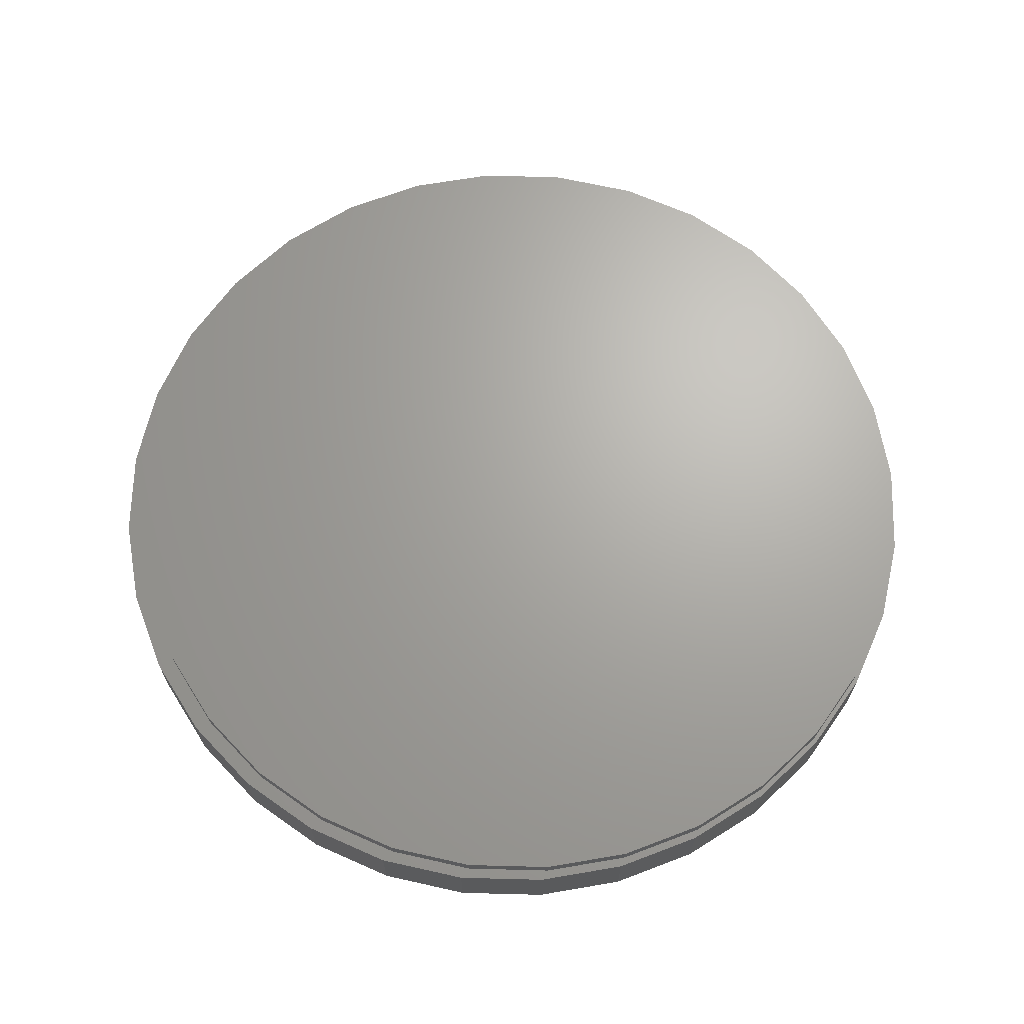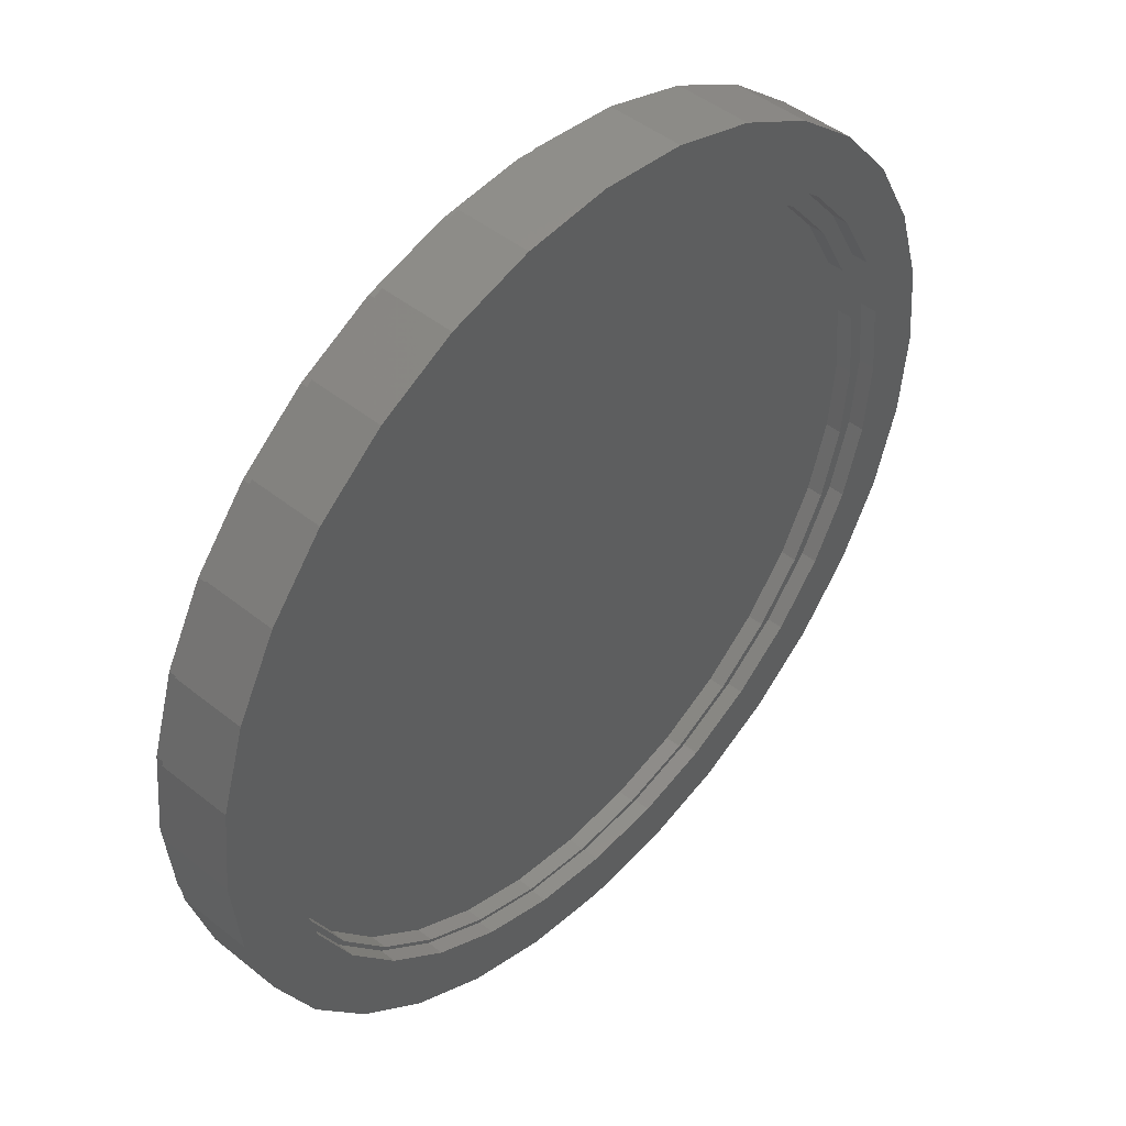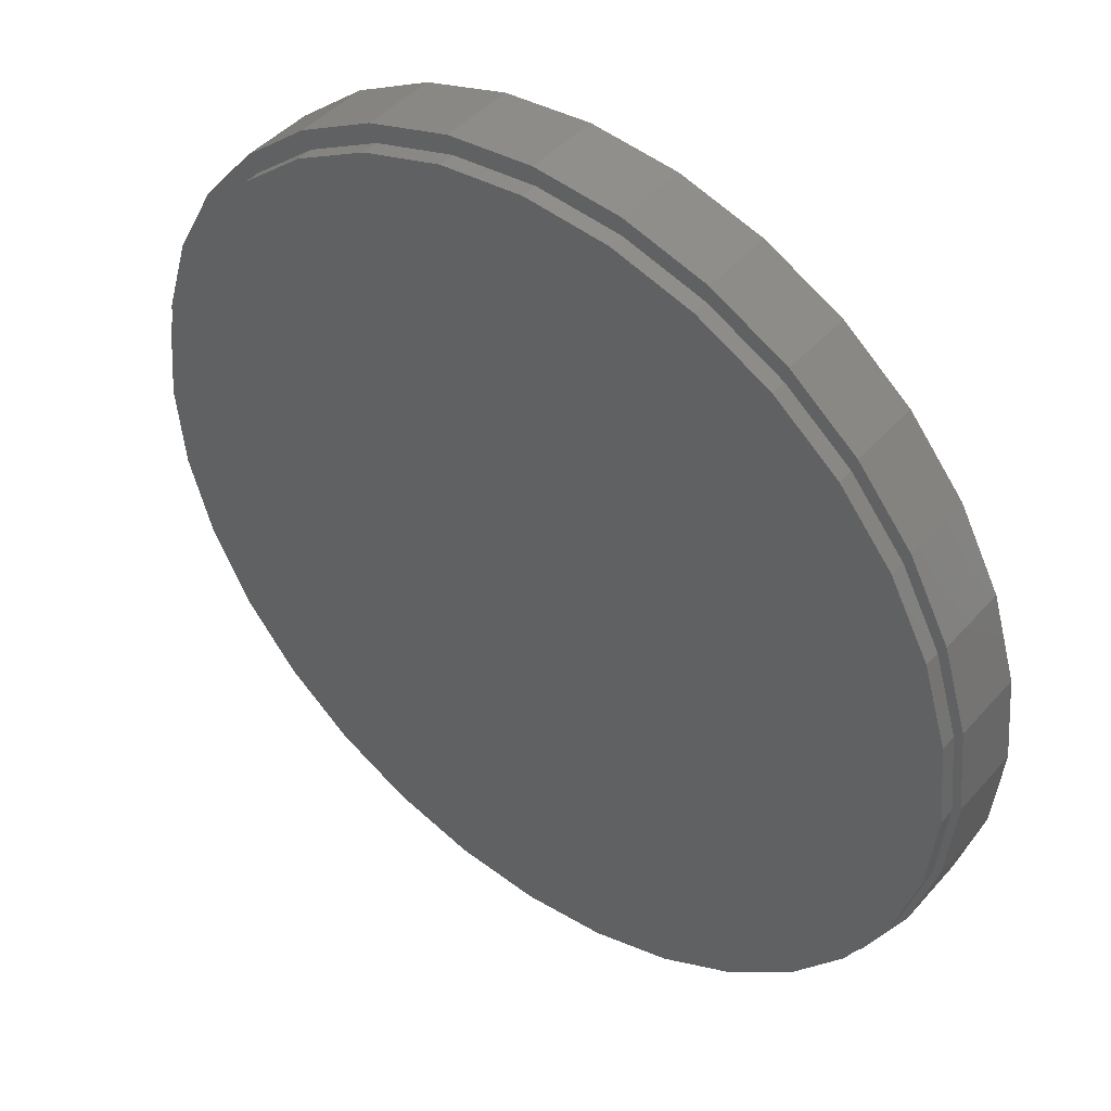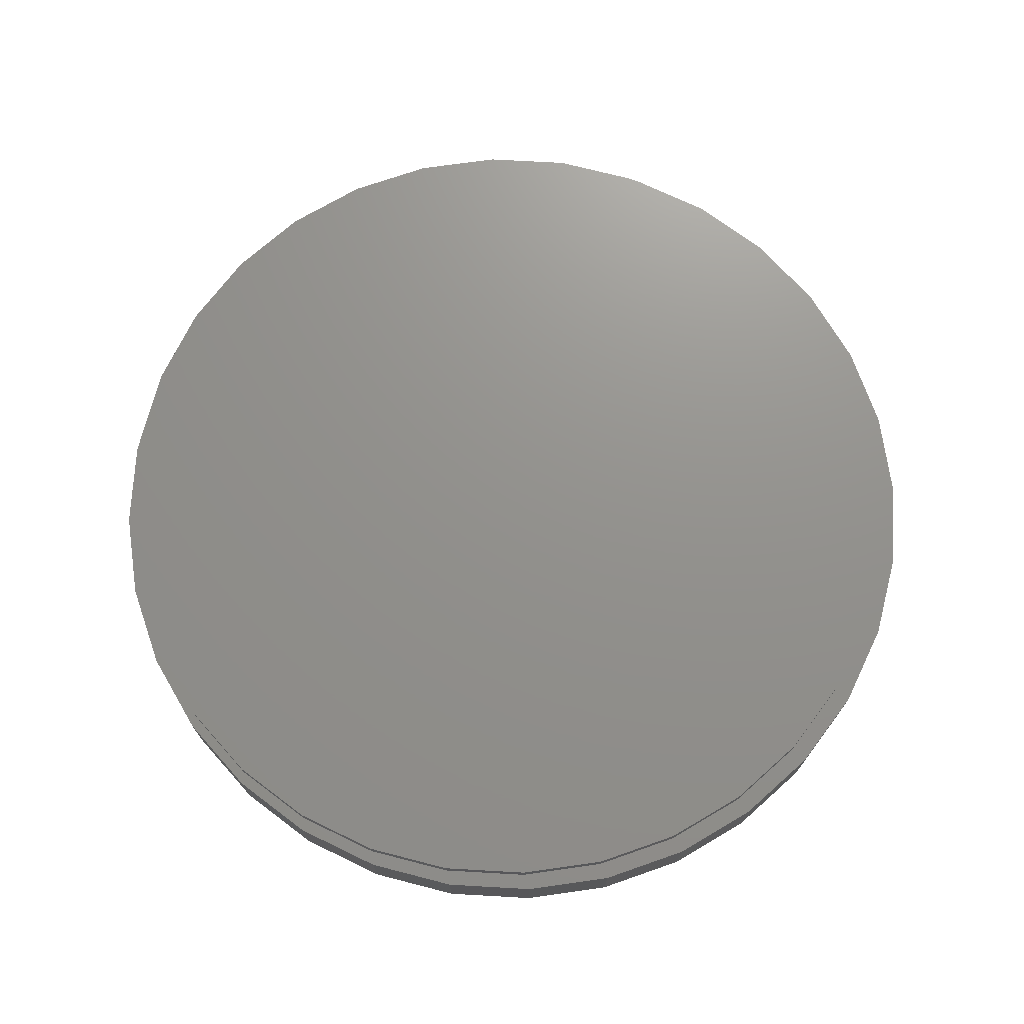
<metadata>
{"format":"stl","ext":"stl","renderer":"f3d","projection":"perspective","resolution":1024,"background":"white","views":[{"elev":67.0,"azim":-60.4,"up":"+Z"},{"elev":46.4,"azim":132.4,"up":"+Y"},{"elev":44.4,"azim":38.2,"up":"+Y"},{"elev":71.9,"azim":155.1,"up":"+Z"}]}
</metadata>
<code>
# stl→obj: 256 verts, 508 faces
v -0.07913 0.4176 0
v 0.003947 0.4258 0
v 0.003947 0.3711 0
v -0.159 0.3934 0
v -0.06846 0.364 0
v -0.2326 0.3541 0
v -0.3389 0.142 0
v -0.3895 0.163 0
v -0.3046 0.2062 0
v 0.08702 0.4176 0
v 0.08702 -0.4176 0
v 0.003947 -0.4258 0
v 0.003947 -0.3711 0
v -0.1381 0.3429 0
v -0.2022 0.3086 0
v -0.2972 0.3011 0
v -0.2585 0.2624 0
v -0.3501 0.2366 0
v -0.2585 -0.2624 0
v -0.3501 -0.2366 0
v -0.3046 -0.2062 0
v -0.3895 -0.163 0
v -0.3389 -0.142 0
v -0.4137 -0.08307 0
v -0.3601 -0.0724 0
v -0.4219 -1.37e-16 0
v -0.3672 4.545e-17 0
v -0.4137 0.08307 0
v -0.3601 0.0724 0
v -0.2022 -0.3086 0
v -0.2972 -0.3011 0
v -0.1381 -0.3429 0
v -0.2326 -0.3541 0
v -0.06846 -0.364 0
v -0.159 -0.3934 0
v -0.07913 -0.4176 0
v 0.3468 0.142 0
v 0.3125 0.2062 0
v 0.3974 0.163 0
v 0.2664 0.2624 0
v 0.358 0.2366 0
v 0.2101 0.3086 0
v 0.305 0.3011 0
v 0.146 0.3429 0
v 0.2405 0.3541 0
v 0.07635 0.364 0
v 0.1669 0.3934 0
v 0.2664 -0.2624 0
v 0.3125 -0.2062 0
v 0.358 -0.2366 0
v 0.3468 -0.142 0
v 0.3974 -0.163 0
v 0.368 -0.0724 0
v 0.4216 -0.08307 0
v 0.3751 0 0
v 0.4298 -1.043e-16 0
v 0.368 0.0724 0
v 0.4216 0.08307 0
v 0.07635 -0.364 0
v 0.146 -0.3429 0
v 0.2405 -0.3541 0
v 0.2101 -0.3086 0
v 0.305 -0.3011 0
v 0.1669 -0.3934 0
v 0.07635 -0.364 0.01562
v 0.146 -0.3429 0.01562
v 0.2101 -0.3086 0.01562
v 0.2664 -0.2624 0.01562
v 0.3125 -0.2062 0.01562
v 0.3468 -0.142 0.01562
v 0.368 -0.0724 0.01562
v 0.3751 0 0.01562
v 0.003947 -0.3711 0.01562
v -0.06846 -0.364 0.01562
v -0.1381 -0.3429 0.01562
v -0.2022 -0.3086 0.01562
v -0.2585 -0.2624 0.01562
v -0.3046 -0.2062 0.01562
v -0.3389 -0.142 0.01562
v -0.3601 -0.0724 0.01562
v -0.3672 4.545e-17 0.01562
v -0.06846 0.364 0.01562
v -0.1381 0.3429 0.01562
v -0.2022 0.3086 0.01562
v -0.2585 0.2624 0.01562
v -0.3046 0.2062 0.01562
v -0.3389 0.142 0.01562
v -0.3601 0.0724 0.01562
v 0.003947 0.3711 0.01562
v 0.07635 0.364 0.01562
v 0.146 0.3429 0.01562
v 0.2101 0.3086 0.01562
v 0.2664 0.2624 0.01562
v 0.3125 0.2062 0.01562
v 0.3468 0.142 0.01562
v 0.368 0.0724 0.01562
v -0.07423 0.4011 0.08594
v 0.08788 0.4011 0.08594
v 0.006826 0.409 0.08594
v 0.1658 0.3774 0.08594
v -0.1522 0.3774 0.08594
v 0.2376 0.339 0.08594
v -0.224 0.339 0.08594
v 0.3006 0.2874 0.08594
v -0.2869 0.2874 0.08594
v 0.3523 0.2244 0.08594
v -0.3386 0.2244 0.08594
v 0.3907 0.1526 0.08594
v -0.377 0.1526 0.08594
v 0.4143 0.07464 0.08594
v -0.4007 0.07464 0.08594
v 0.4223 -0.006414 0.08594
v -0.4086 -0.006414 0.08594
v 0.4143 -0.08747 0.08594
v -0.4007 -0.08747 0.08594
v 0.3907 -0.1654 0.08594
v -0.377 -0.1654 0.08594
v 0.3523 -0.2372 0.08594
v -0.3386 -0.2372 0.08594
v 0.3006 -0.3002 0.08594
v -0.2869 -0.3002 0.08594
v 0.2376 -0.3519 0.08594
v -0.224 -0.3519 0.08594
v 0.1658 -0.3902 0.08594
v -0.1522 -0.3902 0.08594
v 0.08788 -0.4139 0.08594
v -0.07423 -0.4139 0.08594
v 0.006826 -0.4219 0.08594
v 0.4223 -0.006414 0.07031
v 0.4143 -0.08747 0.07031
v 0.3907 -0.1654 0.07031
v 0.3523 -0.2372 0.07031
v 0.3006 -0.3002 0.07031
v 0.2376 -0.3519 0.07031
v 0.1658 -0.3902 0.07031
v 0.08788 -0.4139 0.07031
v 0.006826 -0.4219 0.07031
v -0.07423 -0.4139 0.07031
v -0.1522 -0.3902 0.07031
v -0.224 -0.3519 0.07031
v -0.2869 -0.3002 0.07031
v -0.3386 -0.2372 0.07031
v -0.377 -0.1654 0.07031
v -0.4007 -0.08747 0.07031
v -0.4086 -0.006414 0.07031
v -0.4007 0.07464 0.07031
v -0.377 0.1526 0.07031
v -0.3386 0.2244 0.07031
v -0.2869 0.2874 0.07031
v -0.224 0.339 0.07031
v -0.1522 0.3774 0.07031
v -0.07423 0.4011 0.07031
v 0.006826 0.409 0.07031
v 0.08788 0.4011 0.07031
v 0.1658 0.3774 0.07031
v 0.2376 0.339 0.07031
v 0.3006 0.2874 0.07031
v 0.3523 0.2244 0.07031
v 0.3907 0.1526 0.07031
v 0.4143 0.07464 0.07031
v 0.003947 -0.4258 0.07031
v 0.08702 -0.4176 0.07031
v 0.003947 0.4258 0.07031
v -0.07913 0.4176 0.07031
v -0.159 0.3934 0.07031
v -0.3895 -0.163 0.07031
v -0.3501 -0.2366 0.07031
v -0.2972 -0.3011 0.07031
v -0.2326 -0.3541 0.07031
v -0.159 -0.3934 0.07031
v -0.07913 -0.4176 0.07031
v 0.3974 0.163 0.07031
v 0.4216 0.08307 0.07031
v 0.4216 -0.08307 0.07031
v 0.3974 -0.163 0.07031
v 0.358 -0.2366 0.07031
v 0.305 -0.3011 0.07031
v 0.2405 -0.3541 0.07031
v 0.1669 -0.3934 0.07031
v 0.4298 0 0.07031
v -0.4137 -0.08307 0.07031
v -0.4219 5.215e-17 0.07031
v -0.4137 0.08307 0.07031
v -0.3895 0.163 0.07031
v -0.3501 0.2366 0.07031
v -0.2972 0.3011 0.07031
v -0.2326 0.3541 0.07031
v 0.08702 0.4176 0.07031
v 0.1669 0.3934 0.07031
v 0.2405 0.3541 0.07031
v 0.305 0.3011 0.07031
v 0.358 0.2366 0.07031
v 0.006826 0.3544 0.03125
v 0.07721 0.3474 0.03125
v -0.06356 0.3474 0.03125
v 0.006826 -0.3672 0.03125
v -0.06356 -0.3603 0.03125
v 0.07721 -0.3603 0.03125
v -0.1312 -0.3397 0.03125
v 0.1449 -0.3397 0.03125
v -0.1936 -0.3064 0.03125
v 0.2073 -0.3064 0.03125
v -0.2483 -0.2615 0.03125
v 0.2619 -0.2615 0.03125
v -0.2931 -0.2068 0.03125
v 0.3068 -0.2068 0.03125
v -0.3265 -0.1445 0.03125
v 0.3401 -0.1445 0.03125
v -0.347 -0.0768 0.03125
v 0.3607 -0.0768 0.03125
v -0.3539 -0.006414 0.03125
v 0.3676 -0.006414 0.03125
v -0.347 0.06397 0.03125
v 0.3607 0.06397 0.03125
v -0.3265 0.1316 0.03125
v 0.3401 0.1316 0.03125
v -0.2931 0.194 0.03125
v 0.3068 0.194 0.03125
v -0.2483 0.2487 0.03125
v 0.2619 0.2487 0.03125
v -0.1936 0.2936 0.03125
v 0.2073 0.2936 0.03125
v -0.1312 0.3269 0.03125
v 0.1449 0.3269 0.03125
v 0.006826 -0.3672 0.01562
v 0.07721 -0.3603 0.01562
v 0.1449 -0.3397 0.01562
v 0.2073 -0.3064 0.01562
v 0.2619 -0.2615 0.01562
v 0.3068 -0.2068 0.01562
v 0.3401 -0.1445 0.01562
v 0.3607 -0.0768 0.01562
v 0.3676 -0.006414 0.01562
v -0.06356 -0.3603 0.01562
v -0.1312 -0.3397 0.01562
v -0.1936 -0.3064 0.01562
v -0.2483 -0.2615 0.01562
v -0.2931 -0.2068 0.01562
v -0.3265 -0.1445 0.01562
v -0.347 -0.0768 0.01562
v -0.3539 -0.006414 0.01562
v 0.006826 0.3544 0.01562
v -0.06356 0.3474 0.01562
v -0.1312 0.3269 0.01562
v -0.1936 0.2936 0.01562
v -0.2483 0.2487 0.01562
v -0.2931 0.194 0.01562
v -0.3265 0.1316 0.01562
v -0.347 0.06397 0.01562
v 0.07721 0.3474 0.01562
v 0.1449 0.3269 0.01562
v 0.2073 0.2936 0.01562
v 0.2619 0.2487 0.01562
v 0.3068 0.194 0.01562
v 0.3401 0.1316 0.01562
v 0.3607 0.06397 0.01562
f 1 2 3
f 4 1 3
f 4 3 5
f 5 6 4
f 7 8 9
f 3 2 10
f 11 12 13
f 5 14 6
f 6 14 15
f 6 15 16
f 16 15 17
f 16 17 18
f 18 17 9
f 18 9 8
f 19 20 21
f 21 20 22
f 21 22 23
f 23 22 24
f 23 24 25
f 25 24 26
f 25 26 27
f 27 26 28
f 27 28 29
f 29 28 8
f 29 8 7
f 30 20 19
f 20 30 31
f 31 30 32
f 31 32 33
f 33 32 34
f 33 34 35
f 12 36 13
f 13 36 35
f 13 35 34
f 37 38 39
f 39 38 40
f 39 40 41
f 41 40 42
f 41 42 43
f 43 42 44
f 43 44 45
f 45 44 46
f 45 46 47
f 47 46 3
f 47 3 10
f 48 49 50
f 50 49 51
f 50 51 52
f 52 51 53
f 52 53 54
f 54 53 55
f 54 55 56
f 56 55 57
f 56 57 58
f 58 57 37
f 58 37 39
f 59 60 61
f 61 60 62
f 61 62 63
f 63 62 48
f 63 48 50
f 61 64 59
f 59 64 11
f 59 11 13
f 13 65 59
f 59 65 66
f 59 66 60
f 60 66 67
f 60 67 62
f 62 67 68
f 62 68 48
f 48 68 69
f 48 69 49
f 49 69 70
f 49 70 51
f 51 70 71
f 51 71 53
f 53 71 72
f 53 72 55
f 65 13 73
f 73 13 34
f 73 34 74
f 74 34 32
f 74 32 75
f 75 32 30
f 75 30 76
f 76 30 19
f 76 19 77
f 77 19 21
f 77 21 78
f 78 21 23
f 78 23 79
f 79 23 25
f 79 25 80
f 80 25 27
f 80 27 81
f 3 82 5
f 5 82 83
f 5 83 14
f 14 83 84
f 14 84 15
f 15 84 85
f 15 85 17
f 17 85 86
f 17 86 9
f 9 86 87
f 9 87 7
f 7 87 88
f 7 88 29
f 29 88 81
f 29 81 27
f 82 3 89
f 89 3 46
f 89 46 90
f 90 46 44
f 90 44 91
f 91 44 42
f 91 42 92
f 92 42 40
f 92 40 93
f 93 40 38
f 93 38 94
f 94 38 37
f 94 37 95
f 95 37 57
f 95 57 96
f 96 57 55
f 96 55 72
f 97 98 99
f 98 97 100
f 100 97 101
f 100 101 102
f 102 101 103
f 102 103 104
f 104 103 105
f 104 105 106
f 106 105 107
f 106 107 108
f 108 107 109
f 108 109 110
f 110 109 111
f 110 111 112
f 112 111 113
f 112 113 114
f 114 113 115
f 114 115 116
f 116 115 117
f 116 117 118
f 118 117 119
f 118 119 120
f 120 119 121
f 120 121 122
f 122 121 123
f 122 123 124
f 124 123 125
f 124 125 126
f 126 125 127
f 126 127 128
f 129 112 130
f 130 112 114
f 130 114 131
f 131 114 116
f 131 116 132
f 132 116 118
f 132 118 133
f 133 118 120
f 133 120 134
f 134 120 122
f 134 122 135
f 135 122 124
f 135 124 136
f 136 124 126
f 136 126 137
f 137 126 128
f 137 128 138
f 138 128 127
f 138 127 139
f 139 127 125
f 139 125 140
f 140 125 123
f 140 123 141
f 141 123 121
f 141 121 142
f 142 121 119
f 142 119 143
f 143 119 117
f 143 117 144
f 144 117 115
f 144 115 145
f 145 115 113
f 145 113 146
f 146 113 111
f 146 111 147
f 147 111 109
f 147 109 148
f 148 109 107
f 148 107 149
f 149 107 105
f 149 105 150
f 150 105 103
f 150 103 151
f 151 103 101
f 151 101 152
f 152 101 97
f 152 97 153
f 153 97 99
f 153 99 154
f 154 99 98
f 154 98 155
f 155 98 100
f 155 100 156
f 156 100 102
f 156 102 157
f 157 102 104
f 157 104 158
f 158 104 106
f 158 106 159
f 159 106 108
f 159 108 160
f 160 108 110
f 160 110 129
f 129 110 112
f 137 161 162
f 153 163 164
f 152 153 164
f 164 165 152
f 143 166 167
f 143 167 142
f 142 167 168
f 142 168 141
f 140 141 168
f 168 169 140
f 139 140 169
f 169 170 139
f 138 139 170
f 170 171 138
f 137 138 171
f 171 161 137
f 158 159 172
f 173 172 159
f 159 160 173
f 129 130 174
f 175 174 130
f 130 131 175
f 176 175 131
f 176 131 132
f 176 132 133
f 176 133 177
f 177 133 134
f 177 134 178
f 178 134 135
f 178 135 179
f 179 135 136
f 179 136 162
f 137 162 136
f 180 173 160
f 180 160 129
f 180 129 174
f 166 143 181
f 181 143 144
f 181 144 182
f 182 144 145
f 182 145 183
f 183 145 146
f 183 146 184
f 184 146 147
f 184 147 185
f 185 147 148
f 185 148 186
f 186 148 149
f 186 149 187
f 187 149 150
f 187 150 165
f 165 150 151
f 165 151 152
f 163 153 188
f 188 153 154
f 188 154 189
f 189 154 155
f 189 155 190
f 190 155 156
f 190 156 191
f 191 156 157
f 191 157 192
f 192 157 158
f 192 158 172
f 56 180 54
f 54 180 174
f 54 174 52
f 52 174 175
f 52 175 50
f 50 175 176
f 50 176 63
f 63 176 177
f 63 177 61
f 61 177 178
f 61 178 64
f 64 178 179
f 64 179 11
f 11 179 162
f 11 162 12
f 12 162 161
f 12 161 36
f 36 161 171
f 36 171 35
f 35 171 170
f 35 170 33
f 33 170 169
f 33 169 31
f 31 169 168
f 31 168 20
f 20 168 167
f 20 167 22
f 22 167 166
f 22 166 24
f 24 166 181
f 24 181 26
f 26 181 182
f 26 182 28
f 28 182 183
f 28 183 8
f 8 183 184
f 8 184 18
f 18 184 185
f 18 185 16
f 16 185 186
f 16 186 6
f 6 186 187
f 6 187 4
f 4 187 165
f 4 165 1
f 1 165 164
f 1 164 2
f 2 164 163
f 2 163 10
f 10 163 188
f 10 188 47
f 47 188 189
f 47 189 45
f 45 189 190
f 45 190 43
f 43 190 191
f 43 191 41
f 41 191 192
f 41 192 39
f 39 192 172
f 39 172 58
f 58 172 173
f 58 173 56
f 56 173 180
f 193 194 195
f 196 197 198
f 198 197 199
f 198 199 200
f 200 199 201
f 200 201 202
f 202 201 203
f 202 203 204
f 204 203 205
f 204 205 206
f 206 205 207
f 206 207 208
f 208 207 209
f 208 209 210
f 210 209 211
f 210 211 212
f 212 211 213
f 212 213 214
f 214 213 215
f 214 215 216
f 216 215 217
f 216 217 218
f 218 217 219
f 218 219 220
f 220 219 221
f 220 221 222
f 222 221 223
f 222 223 224
f 224 223 195
f 224 195 194
f 225 198 226
f 226 198 200
f 226 200 227
f 227 200 202
f 227 202 228
f 228 202 204
f 228 204 229
f 229 204 206
f 229 206 230
f 230 206 208
f 230 208 231
f 231 208 210
f 231 210 232
f 232 210 212
f 232 212 233
f 198 225 196
f 196 225 234
f 196 234 197
f 197 234 235
f 197 235 199
f 199 235 236
f 199 236 201
f 201 236 237
f 201 237 203
f 203 237 238
f 203 238 205
f 205 238 239
f 205 239 207
f 207 239 240
f 207 240 209
f 209 240 241
f 209 241 211
f 242 195 243
f 243 195 223
f 243 223 244
f 244 223 221
f 244 221 245
f 245 221 219
f 245 219 246
f 246 219 217
f 246 217 247
f 247 217 215
f 247 215 248
f 248 215 213
f 248 213 249
f 249 213 211
f 249 211 241
f 195 242 193
f 193 242 250
f 193 250 194
f 194 250 251
f 194 251 224
f 224 251 252
f 224 252 222
f 222 252 253
f 222 253 220
f 220 253 254
f 220 254 218
f 218 254 255
f 218 255 216
f 216 255 256
f 216 256 214
f 214 256 233
f 214 233 212
f 65 73 225
f 82 89 242
f 82 242 243
f 243 83 82
f 79 80 240
f 239 79 240
f 78 79 239
f 238 78 239
f 77 78 238
f 237 77 238
f 77 237 236
f 236 76 77
f 76 236 235
f 235 75 76
f 75 235 234
f 234 74 75
f 225 74 234
f 74 225 73
f 95 255 254
f 255 95 96
f 96 256 255
f 71 232 233
f 232 71 70
f 70 231 232
f 231 70 69
f 230 231 69
f 229 230 69
f 68 229 69
f 228 229 68
f 67 228 68
f 227 228 67
f 66 227 67
f 226 227 66
f 65 226 66
f 65 225 226
f 72 71 233
f 72 233 256
f 72 256 96
f 243 244 83
f 83 244 245
f 83 245 84
f 84 245 246
f 84 246 85
f 85 246 247
f 85 247 86
f 86 247 248
f 86 248 87
f 87 248 249
f 87 249 88
f 88 249 241
f 88 241 81
f 81 241 240
f 81 240 80
f 95 254 94
f 94 254 253
f 94 253 93
f 93 253 252
f 93 252 92
f 92 252 251
f 92 251 91
f 91 251 250
f 91 250 90
f 90 250 242
f 90 242 89

</code>
